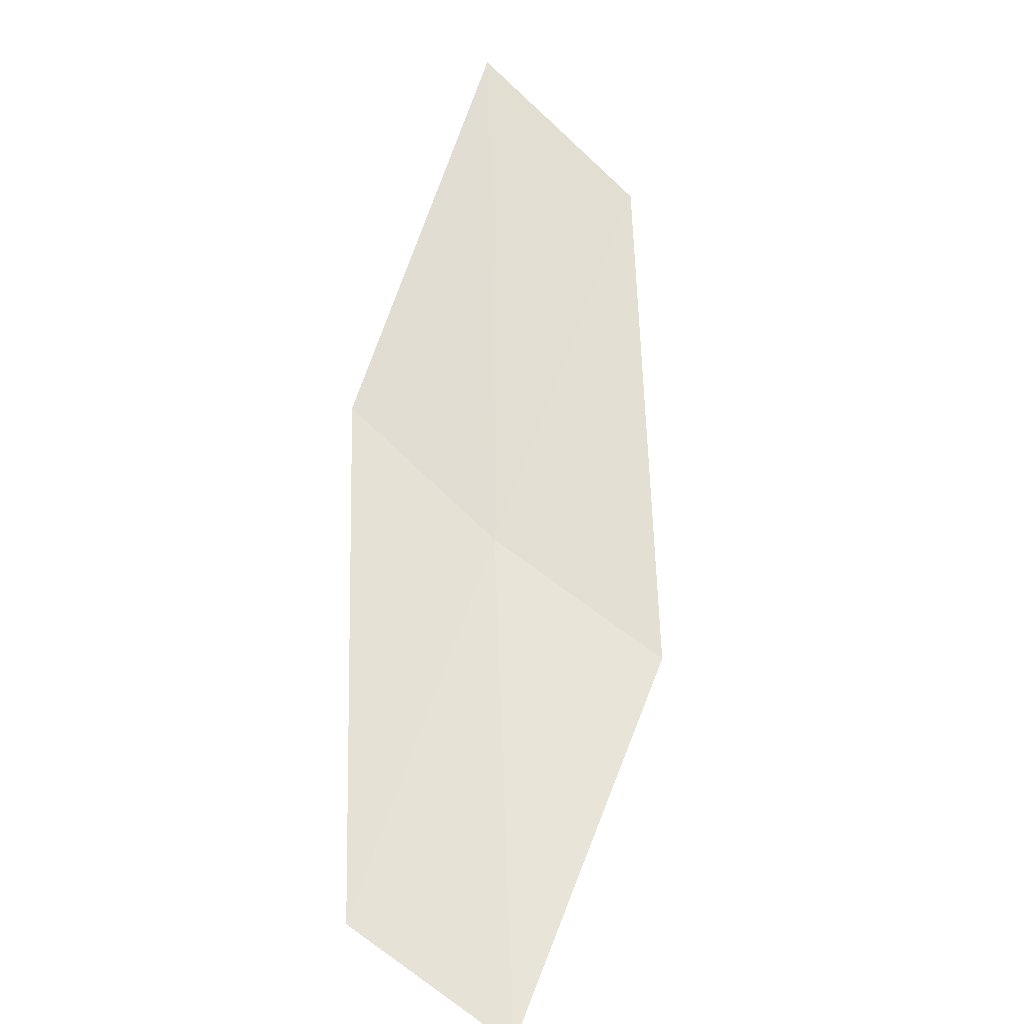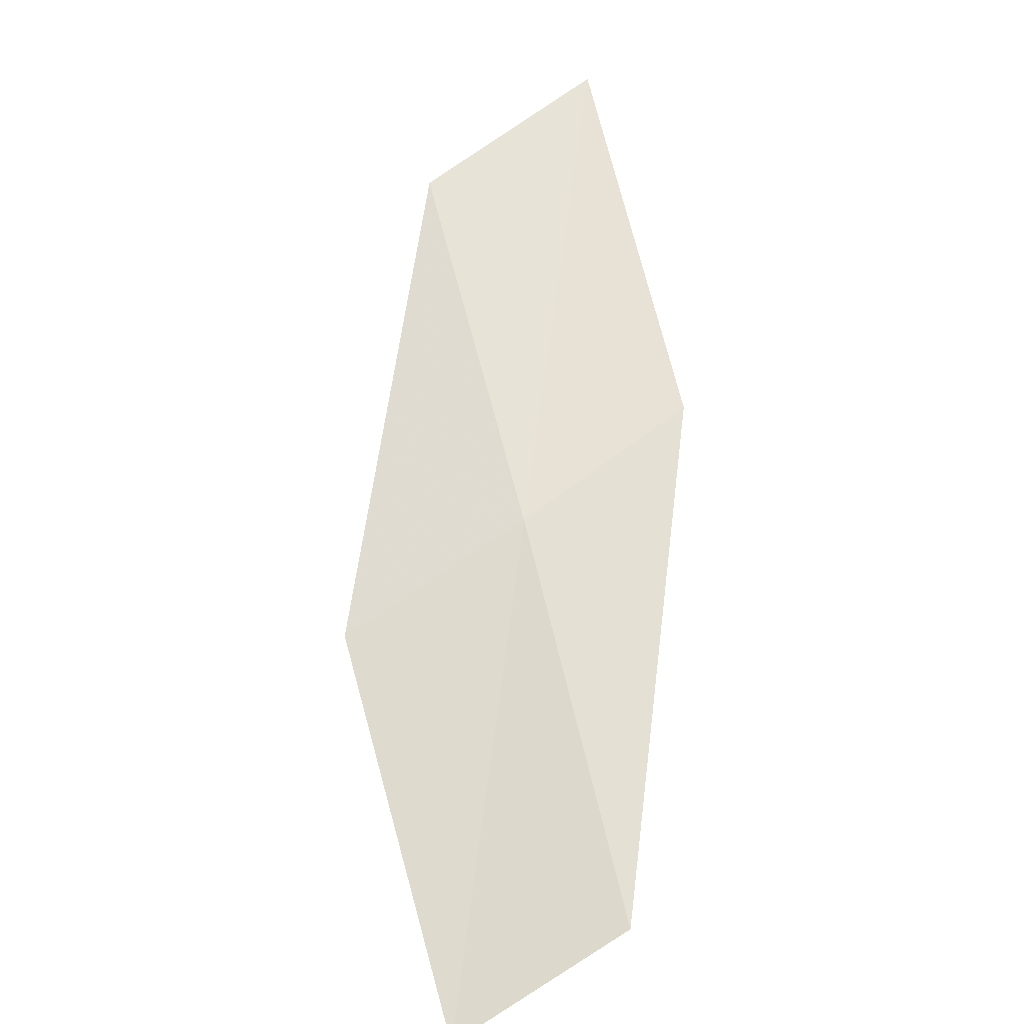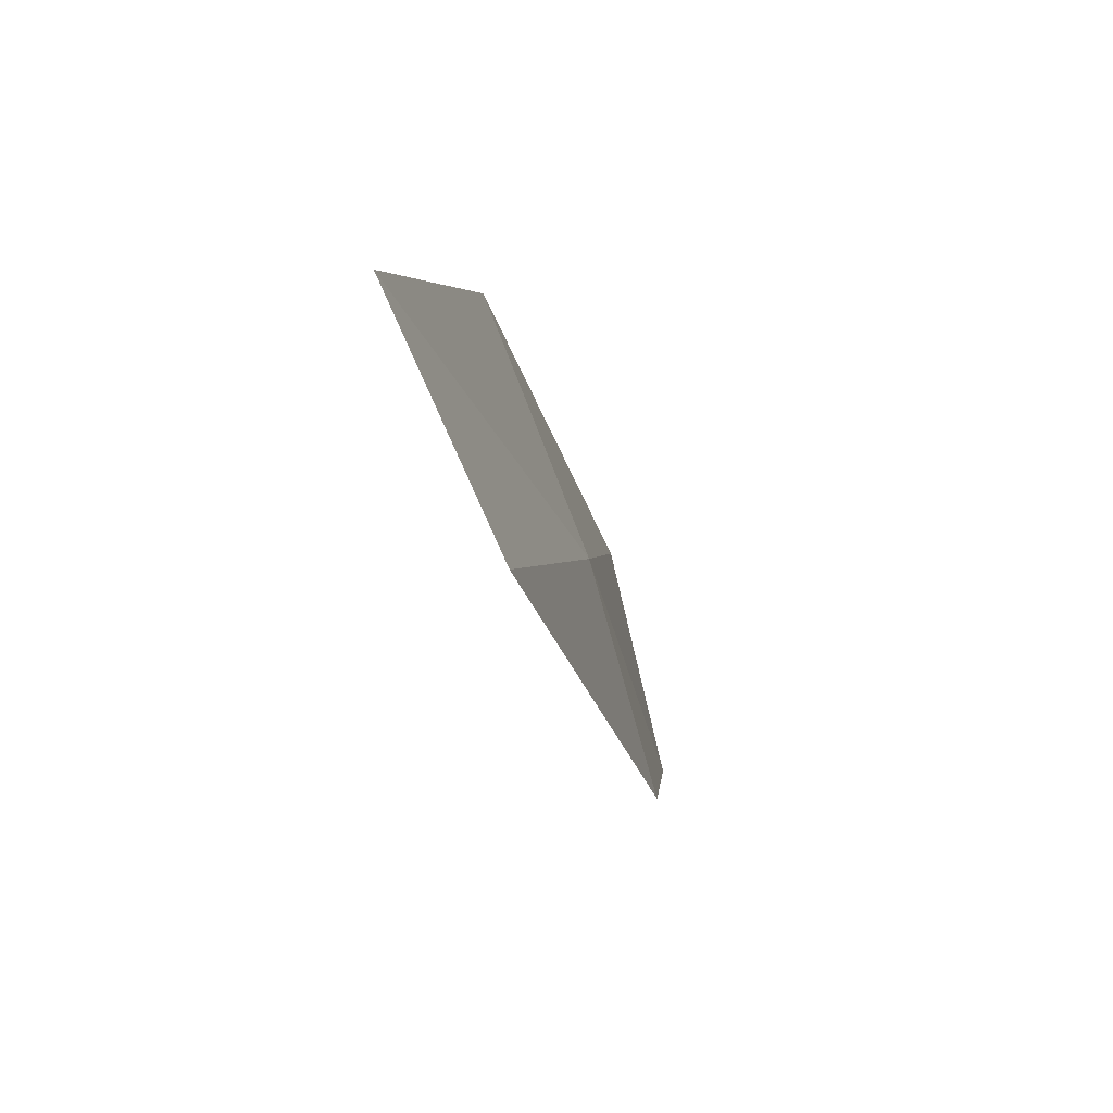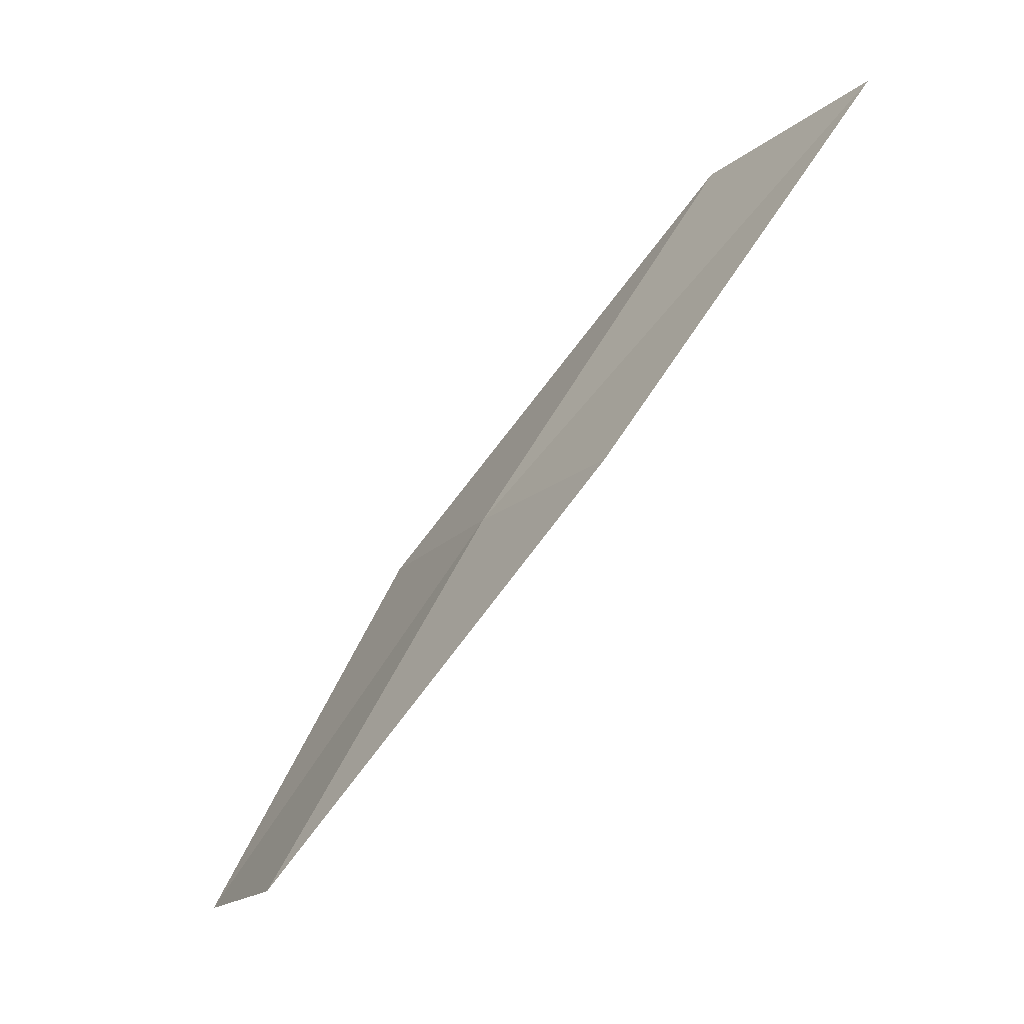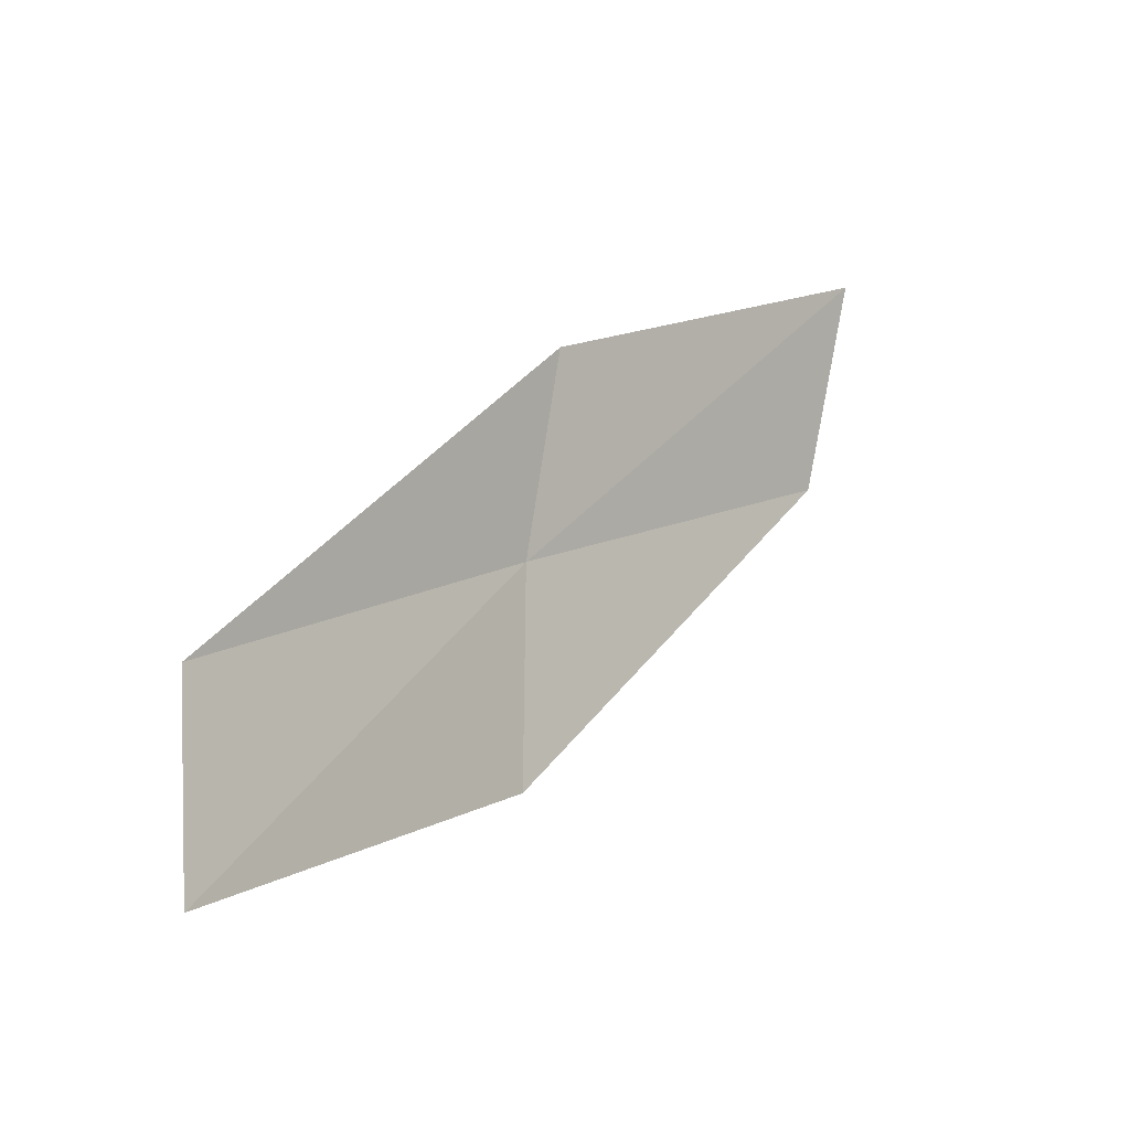
<metadata>
{"format":"obj","ext":"obj","renderer":"f3d","projection":"perspective","resolution":1024,"background":"white","views":[{"elev":-61.8,"azim":-114.1,"up":"+Y"},{"elev":11.6,"azim":75.7,"up":"+Y"},{"elev":-3.6,"azim":45.5,"up":"+Z"},{"elev":17.6,"azim":149.7,"up":"+Y"},{"elev":-70.4,"azim":179.6,"up":"+Y"}]}
</metadata>
<code>
v 16.6 103.9 1.551
v 16.6 103.4 2.346
v 17.7 102 2.134
v 17.74 102.5 1.411
v 15.33 105.3 1.687
v 16.47 104.3 0.786
v 15.15 105.8 0.8551
f 1 2 3
f 1 3 4
f 1 5 2
f 1 4 6
f 1 6 7
f 1 7 5

</code>
